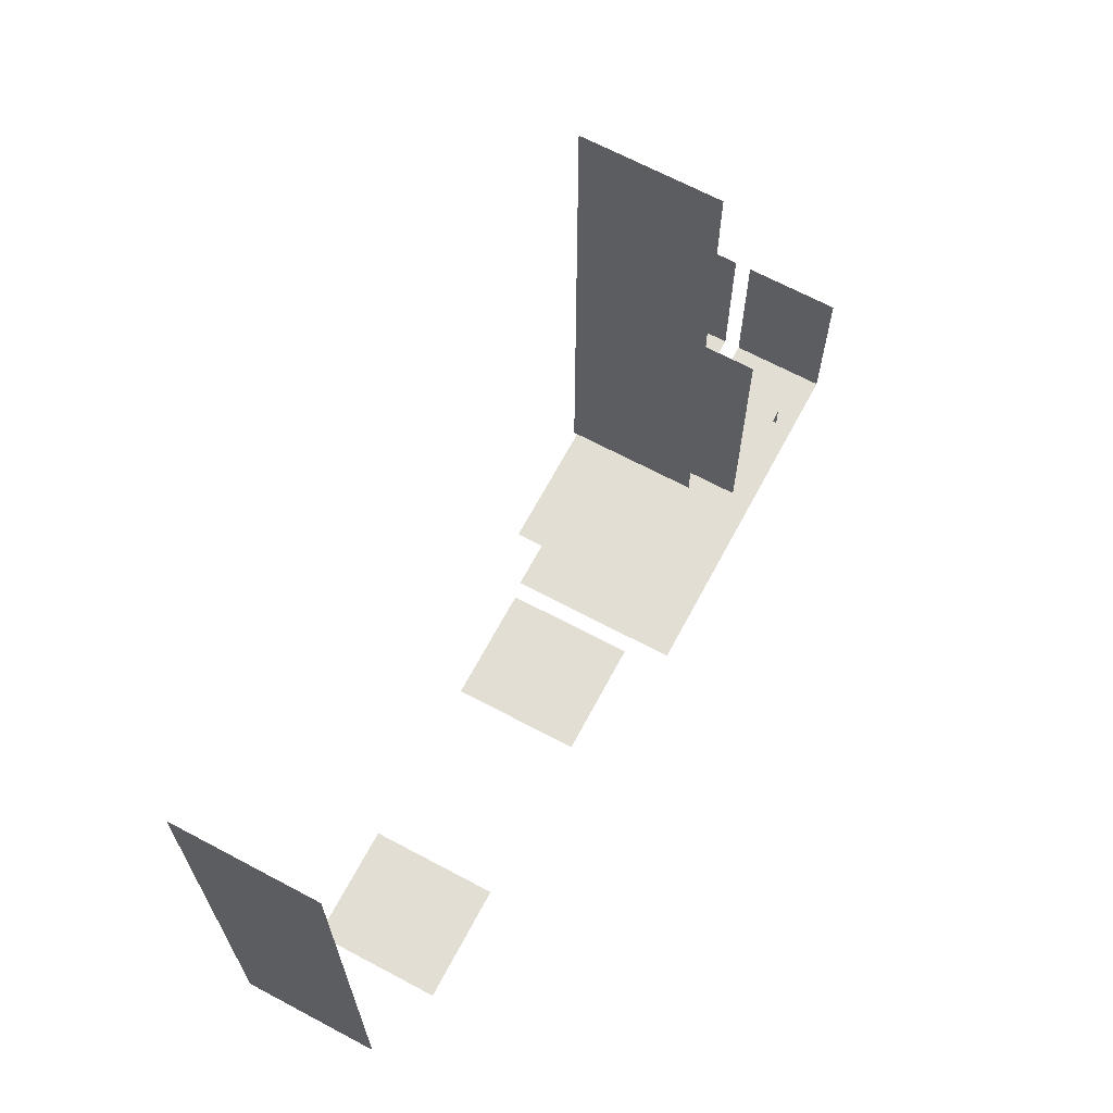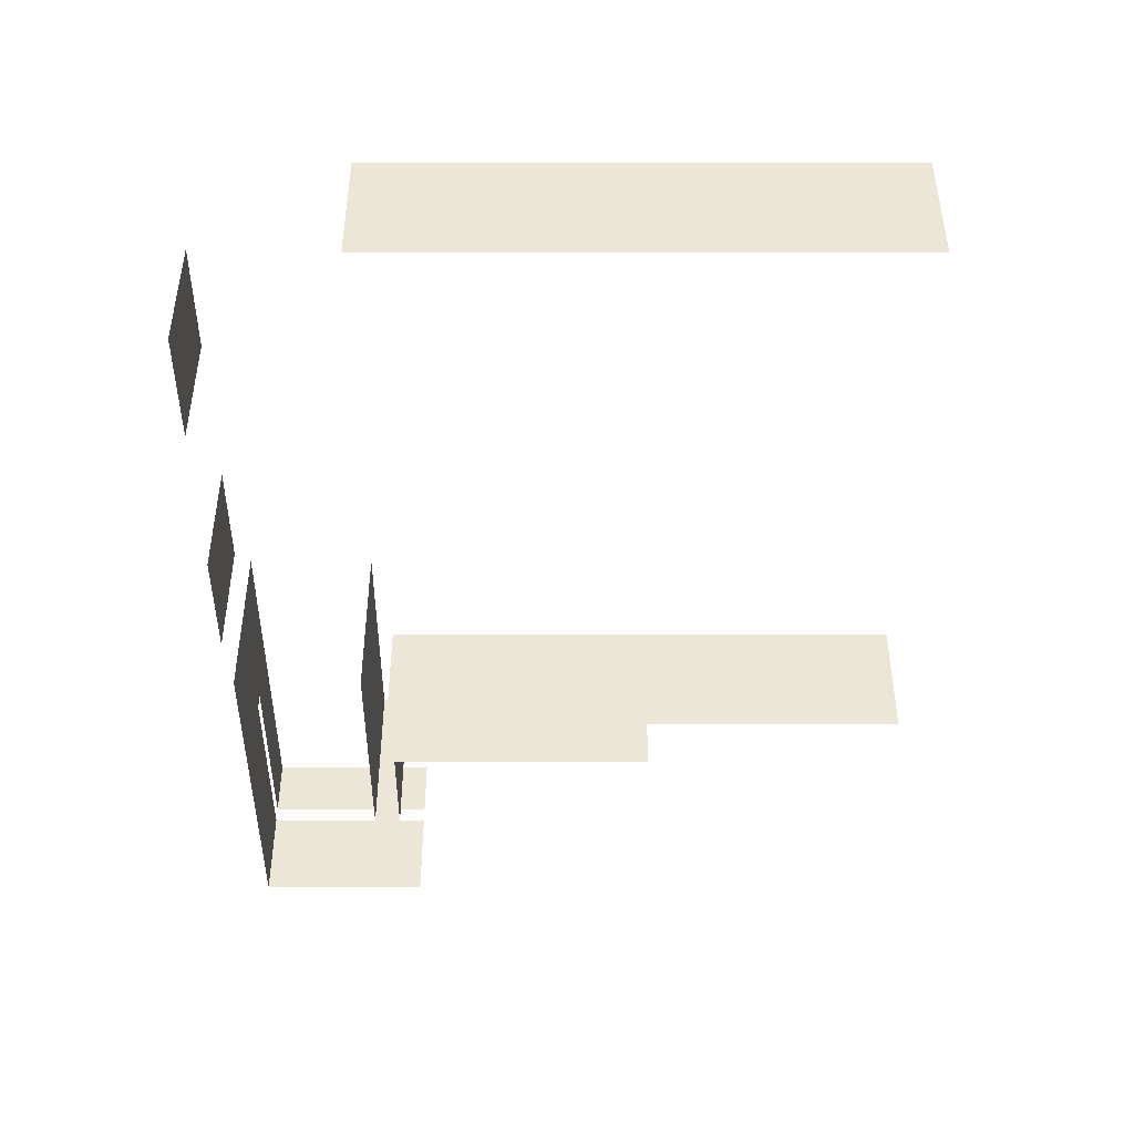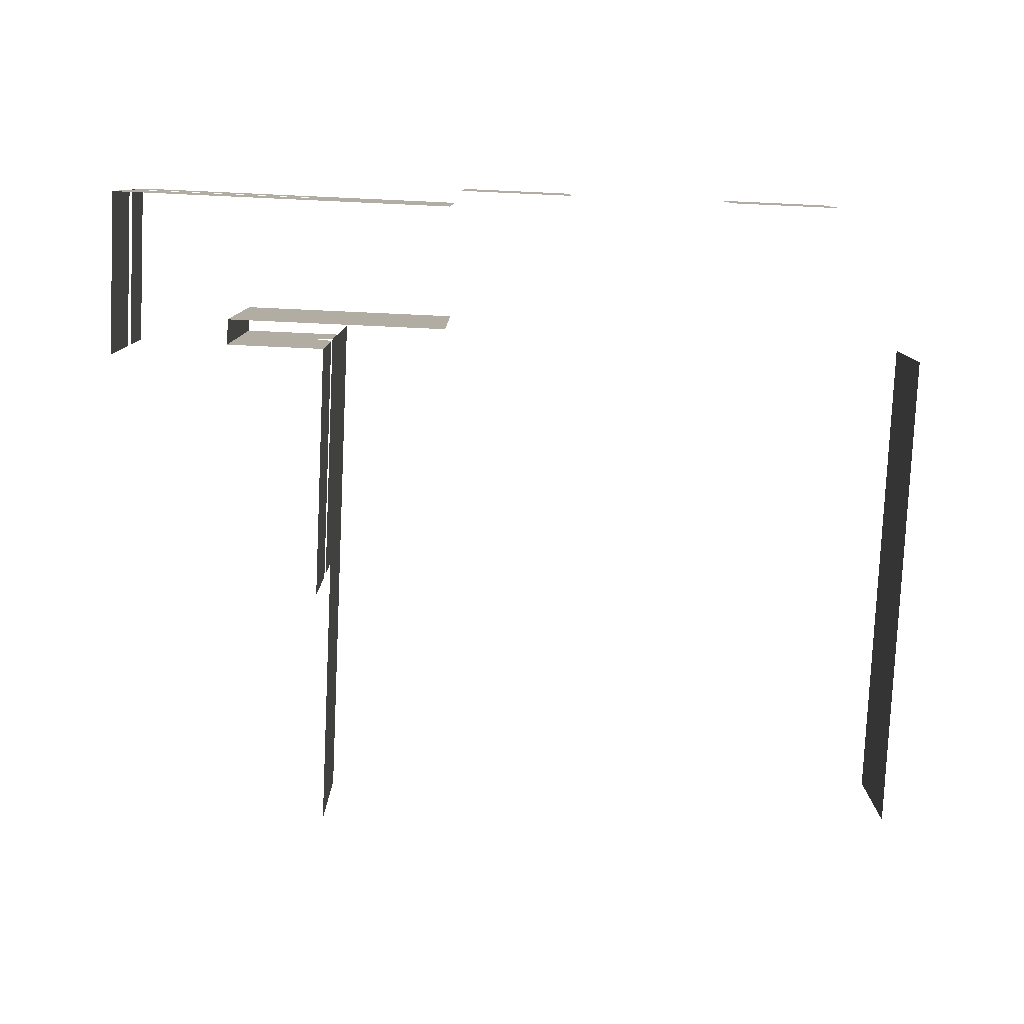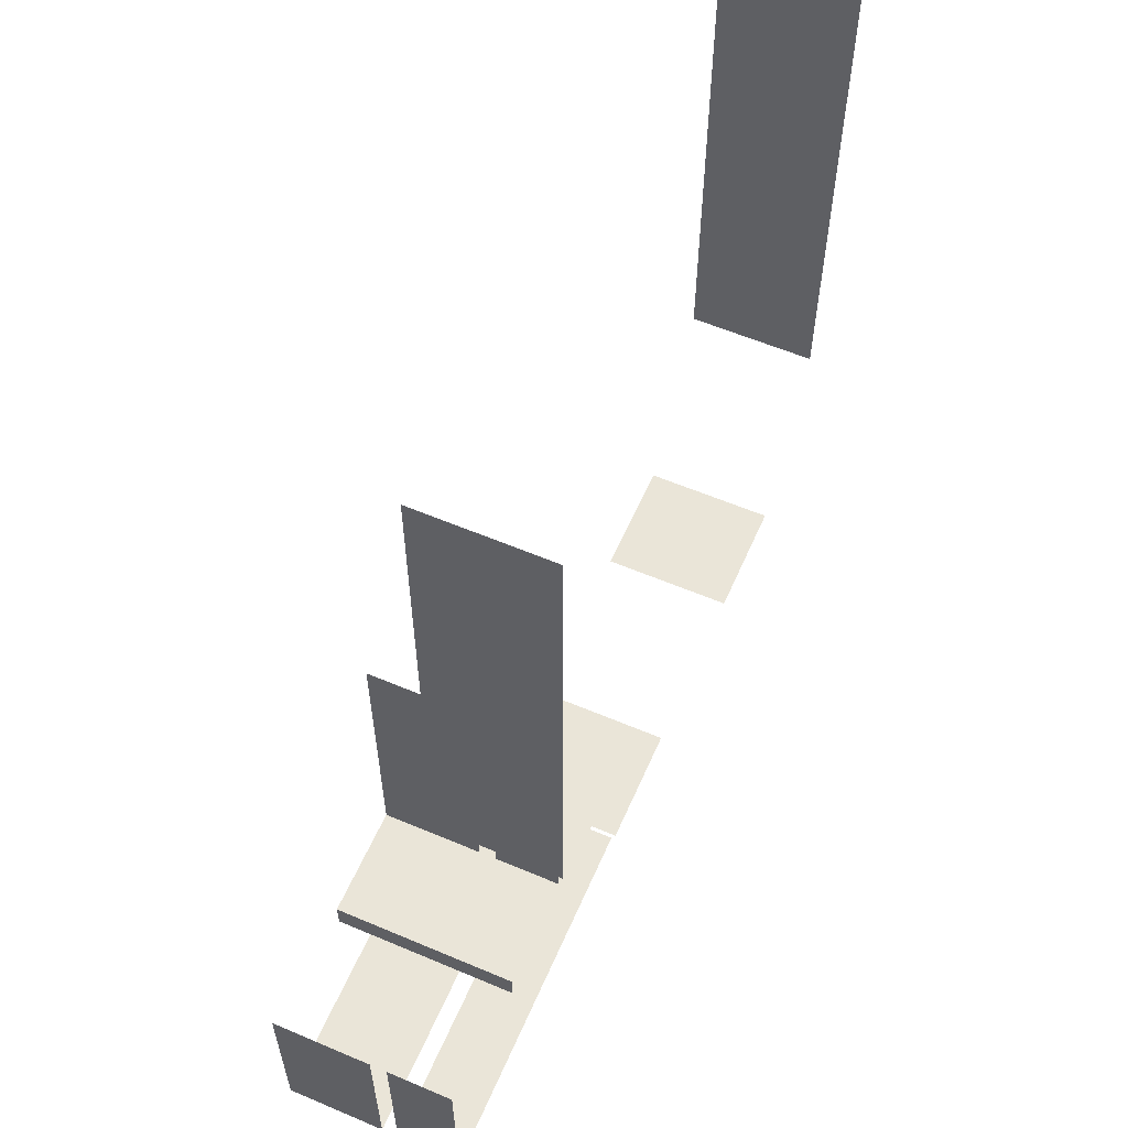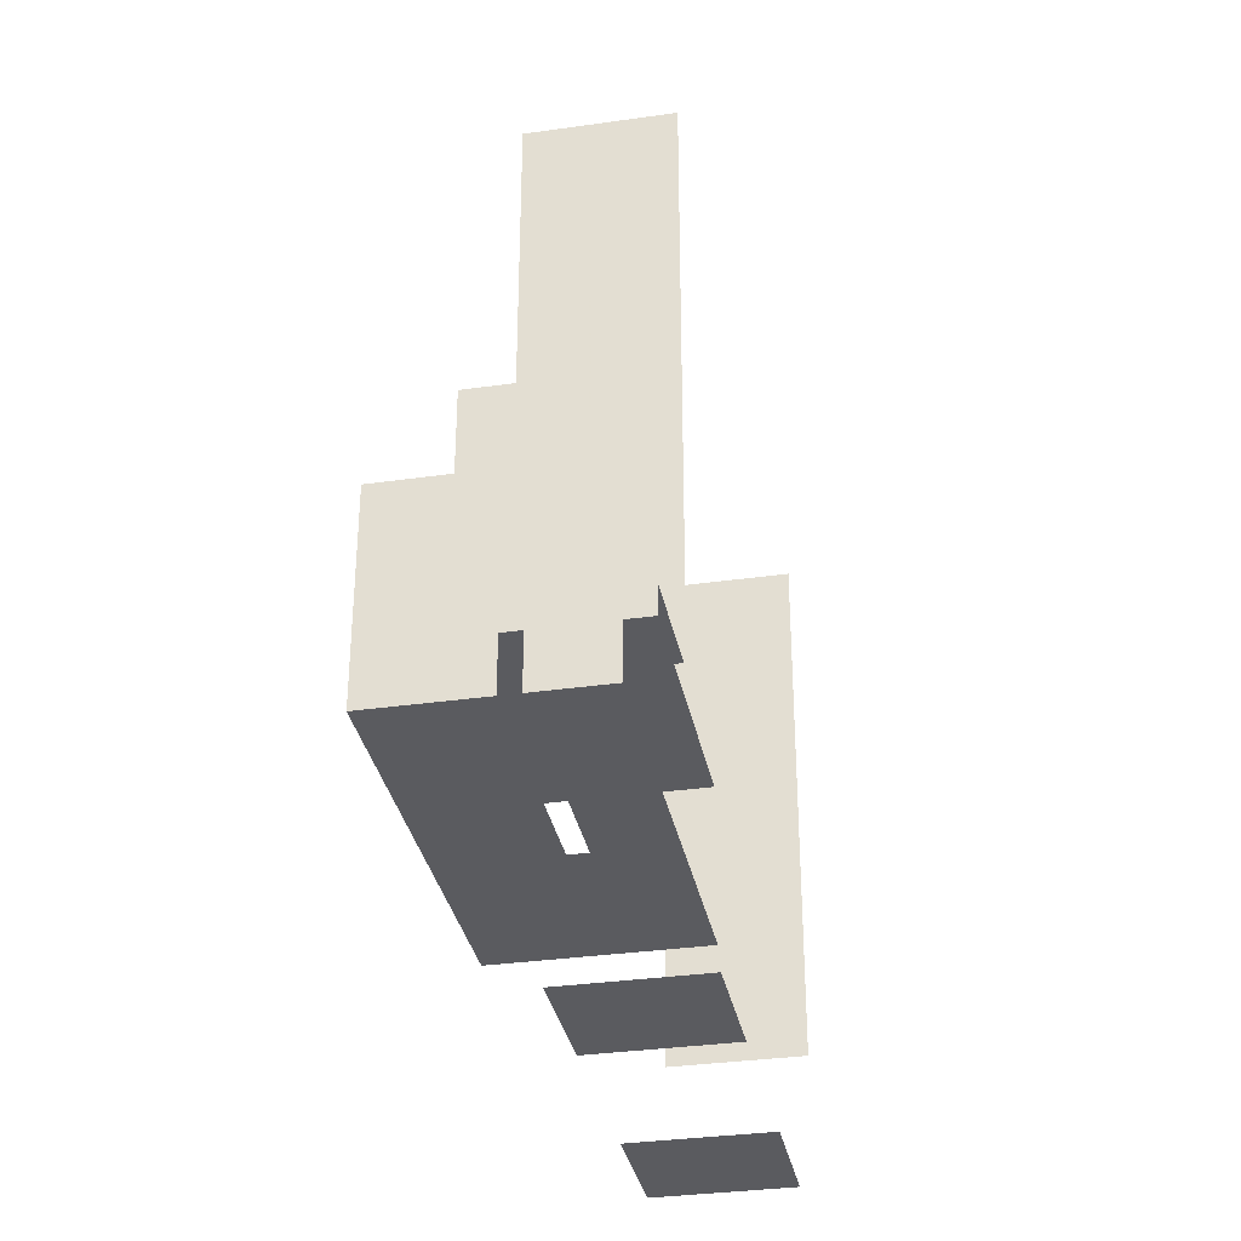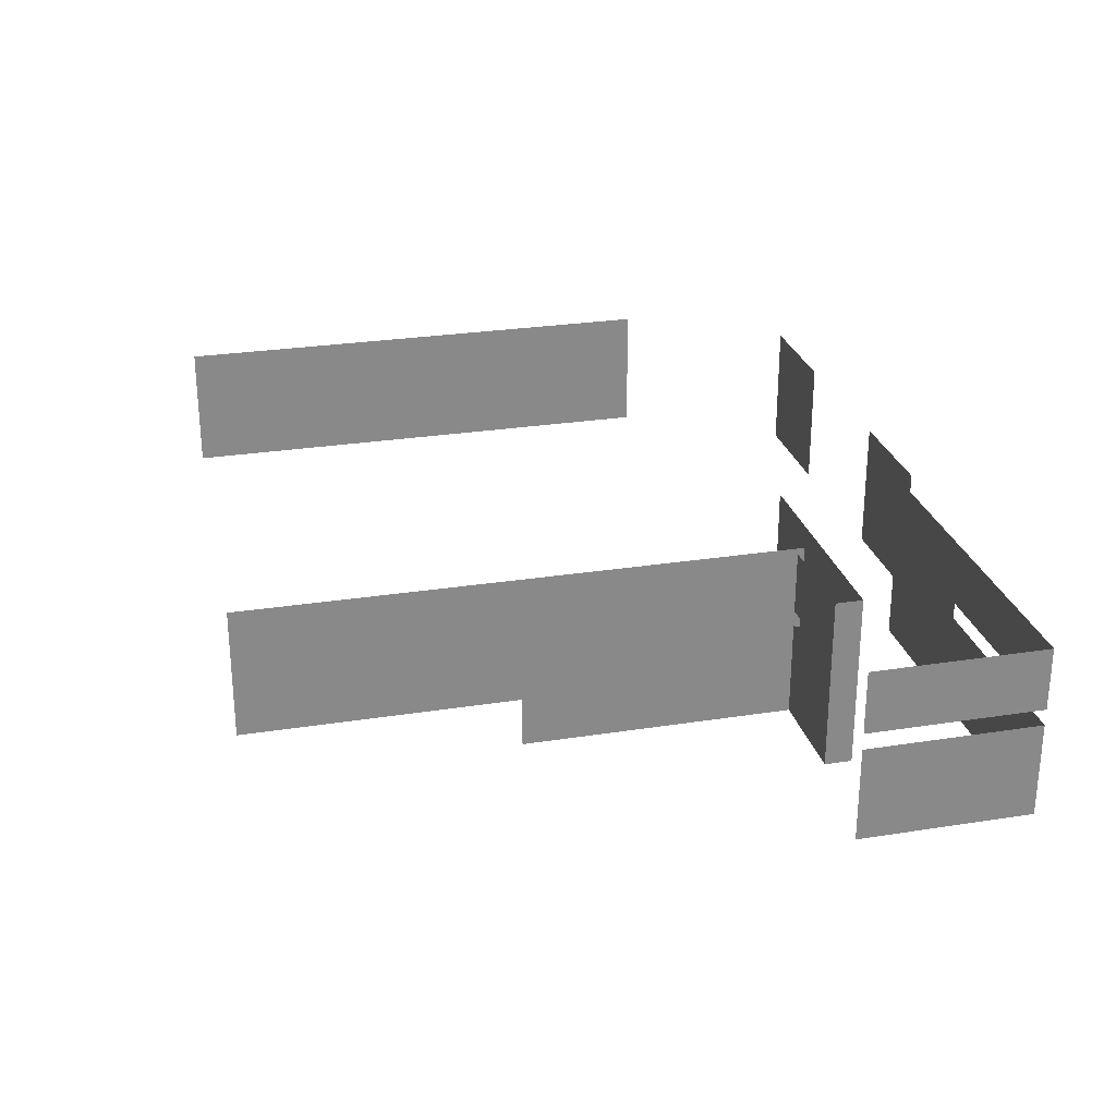
<metadata>
{"format":"obj","ext":"obj","renderer":"f3d","projection":"perspective","resolution":1024,"background":"white","views":[{"elev":67.3,"azim":-61.9,"up":"+Z"},{"elev":-43.7,"azim":-90.0,"up":"+Y"},{"elev":-79.7,"azim":177.4,"up":"+Y"},{"elev":58.7,"azim":113.6,"up":"+Z"},{"elev":-33.5,"azim":101.0,"up":"+Z"},{"elev":27.0,"azim":76.3,"up":"+Y"}]}
</metadata>
<code>
v -172 1792 -1224
v -172 1792 -1984
v -172 1920 -1984
v -172 1984 -1224
v -172 1792 -1224
v -172 1920 -1984
v -172 1984 -1984
v -172 1984 -1224
v -172 1920 -1984
v -172 1920 -2000
v -172 1920 -1984
v -172 1792 -1984
v -172 1792 -2000
v -172 1920 -2000
v -172 1792 -1984
v -172 1984 -2000
v -172 1984 -1984
v -172 1920 -1984
v -172 1920 -2000
v -172 1984 -2000
v -172 1920 -1984
v -28 1984 -2240
v -28 1792 -2240
v 148 1792 -2240
v 148 1984 -2240
v -28 1984 -2240
v 148 1792 -2240
v 404 1792 -2240
v 580 1792 -2240
v 580 1848 -2240
v 404 1984 -2240
v 404 1792 -2240
v 580 1848 -2240
v 580 1984 -2240
v 404 1984 -2240
v 580 1848 -2240
v 940 1728 -1984
v 940 1888 -1984
v 884 1888 -1984
v 788 1728 -1984
v 940 1728 -1984
v 884 1888 -1984
v 788 1868 -1984
v 788 1728 -1984
v 884 1888 -1984
v 820 1884 -1984
v 788 1868 -1984
v 884 1888 -1984
v 828 1888 -1984
v 820 1884 -1984
v 884 1888 -1984
v 820 1892 -1984
v 820 1884 -1984
v 828 1888 -1984
v 836 1892 -1984
v 820 1892 -1984
v 828 1888 -1984
v 884 1892 -1984
v 884 1888 -1984
v 940 1888 -1984
v 884 1984 -1984
v 884 1892 -1984
v 940 1888 -1984
v 940 1984 -1984
v 884 1984 -1984
v 940 1888 -1984
v 884 1984 -1984
v 832 1984 -1984
v 788 1984 -1984
v 884 1892 -1984
v 884 1984 -1984
v 788 1984 -1984
v 836 1892 -1984
v 884 1892 -1984
v 788 1984 -1984
v 820 1892 -1984
v 836 1892 -1984
v 788 1984 -1984
v 788 1892 -1984
v 820 1892 -1984
v 788 1984 -1984
v 884 1892 -1984
v 836 1892 -1984
v 828 1888 -1984
v 884 1888 -1984
v 884 1892 -1984
v 828 1888 -1984
v 1124 1728 -1960
v 1124 1868 -1960
v 1124 1868 -1984
v 1124 1728 -1984
v 1124 1728 -1960
v 1124 1868 -1984
v 1124 1976 -1960
v 1124 1976 -1984
v 1124 1892 -1984
v 1124 1892 -1960
v 1124 1976 -1960
v 1124 1892 -1984
v 1124 1984 -1960
v 1124 1984 -1984
v 1124 1976 -1984
v 1124 1976 -1960
v 1124 1984 -1960
v 1124 1976 -1984
v 788 1984 -1696
v 788 1984 -1584
v 788 1892 -1584
v 788 1984 -1984
v 788 1984 -1696
v 788 1892 -1584
v 788 1892 -1984
v 788 1984 -1984
v 788 1892 -1584
v 772 1984 -1328
v 772 1984 -1984
v 772 1892 -1984
v 772 1892 -1328
v 772 1984 -1328
v 772 1892 -1984
v 788 1868 -1984
v 788 1868 -1584
v 788 1728 -1584
v 788 1728 -1984
v 788 1868 -1984
v 788 1728 -1584
v 772 1792 -1328
v 772 1892 -1328
v 772 1892 -1984
v 772 1792 -1984
v 772 1792 -1328
v 772 1892 -1984
v 1124 1728 -1984
v 1124 1868 -1984
v 1124 1868 -2184
v 1124 1728 -2216
v 1124 1728 -1984
v 1124 1868 -2184
v 1124 1868 -2216
v 1124 1728 -2216
v 1124 1868 -2184
v 1124 1892 -2184
v 1124 1892 -1984
v 1124 1976 -1984
v 1124 1892 -2216
v 1124 1892 -2184
v 1124 1976 -1984
v 1124 1984 -2216
v 1124 1892 -2216
v 1124 1976 -1984
v 1124 1984 -2024
v 1124 1984 -2216
v 1124 1976 -1984
v 1124 1984 -1984
v 1124 1984 -2024
v 1124 1976 -1984
v 940 1888 -1984
v 940 1728 -1984
v 940 1728 -2024
v 940 1984 -1984
v 940 1888 -1984
v 940 1728 -2024
v 940 1984 -2024
v 940 1984 -1984
v 940 1728 -2024
v 884 1728 -2024
v 844 1728 -2024
v 788 1728 -2024
v 908 1728 -2024
v 884 1728 -2024
v 788 1728 -2024
v 940 1728 -2024
v 908 1728 -2024
v 788 1728 -2024
v 940 1984 -2024
v 940 1728 -2024
v 788 1728 -2024
v 788 1984 -2024
v 940 1984 -2024
v 788 1728 -2024
v 716 1728 -2024
v 596 1728 -2024
v 596 1848 -2024
v 788 1728 -2024
v 716 1728 -2024
v 596 1848 -2024
v 788 1984 -2024
v 788 1728 -2024
v 596 1848 -2024
v 596 1984 -2024
v 788 1984 -2024
v 596 1848 -2024
v 772 1792 -1984
v 772 1892 -1984
v 772 1984 -1984
v 772 1792 -2000
v 772 1792 -1984
v 772 1984 -1984
v 772 1984 -2000
v 772 1792 -2000
v 772 1984 -1984
v 820 1892 -2216
v 1124 1892 -2216
v 1124 1984 -2216
v 788 1892 -2216
v 820 1892 -2216
v 1124 1984 -2216
v 788 1984 -2216
v 788 1892 -2216
v 1124 1984 -2216
v 788 1984 -2216
v 596 1984 -2216
v 596 1892 -2216
v 788 1892 -2216
v 788 1984 -2216
v 596 1892 -2216
v 1124 1728 -2216
v 1124 1868 -2216
v 820 1868 -2216
v 908 1728 -2216
v 1124 1728 -2216
v 820 1868 -2216
v 884 1728 -2216
v 908 1728 -2216
v 820 1868 -2216
v 844 1728 -2216
v 884 1728 -2216
v 820 1868 -2216
v 788 1728 -2216
v 844 1728 -2216
v 820 1868 -2216
v 788 1868 -2216
v 788 1728 -2216
v 820 1868 -2216
v 788 1892 -2216
v 788 1868 -2216
v 820 1868 -2216
v 820 1892 -2216
v 788 1892 -2216
v 820 1868 -2216
v 788 1892 -2216
v 596 1892 -2216
v 596 1848 -2216
v 788 1868 -2216
v 788 1892 -2216
v 596 1848 -2216
v 788 1728 -2216
v 788 1868 -2216
v 596 1848 -2216
v 716 1728 -2216
v 788 1728 -2216
v 596 1848 -2216
v 596 1728 -2216
v 716 1728 -2216
v 596 1848 -2216
v 772 1984 -1184
v 772 1984 -1328
v 772 1892 -1328
v 772 1792 -1184
v 772 1984 -1184
v 772 1892 -1328
v 772 1792 -1328
v 772 1792 -1184
v 772 1892 -1328
f 1 2 3
f 4 5 6
f 7 8 9
f 10 11 12
f 13 14 15
f 16 17 18
f 19 20 21
f 22 23 24
f 25 26 27
f 28 29 30
f 31 32 33
f 34 35 36
f 37 38 39
f 40 41 42
f 43 44 45
f 46 47 48
f 49 50 51
f 52 53 54
f 55 56 57
f 58 59 60
f 61 62 63
f 64 65 66
f 67 68 69
f 70 71 72
f 73 74 75
f 76 77 78
f 79 80 81
f 82 83 84
f 85 86 87
f 88 89 90
f 91 92 93
f 94 95 96
f 97 98 99
f 100 101 102
f 103 104 105
f 106 107 108
f 109 110 111
f 112 113 114
f 115 116 117
f 118 119 120
f 121 122 123
f 124 125 126
f 127 128 129
f 130 131 132
f 133 134 135
f 136 137 138
f 139 140 141
f 142 143 144
f 145 146 147
f 148 149 150
f 151 152 153
f 154 155 156
f 157 158 159
f 160 161 162
f 163 164 165
f 166 167 168
f 169 170 171
f 172 173 174
f 175 176 177
f 178 179 180
f 181 182 183
f 184 185 186
f 187 188 189
f 190 191 192
f 193 194 195
f 196 197 198
f 199 200 201
f 202 203 204
f 205 206 207
f 208 209 210
f 211 212 213
f 214 215 216
f 217 218 219
f 220 221 222
f 223 224 225
f 226 227 228
f 229 230 231
f 232 233 234
f 235 236 237
f 238 239 240
f 241 242 243
f 244 245 246
f 247 248 249
f 250 251 252
f 253 254 255
f 256 257 258
f 259 260 261
f 262 263 264

</code>
